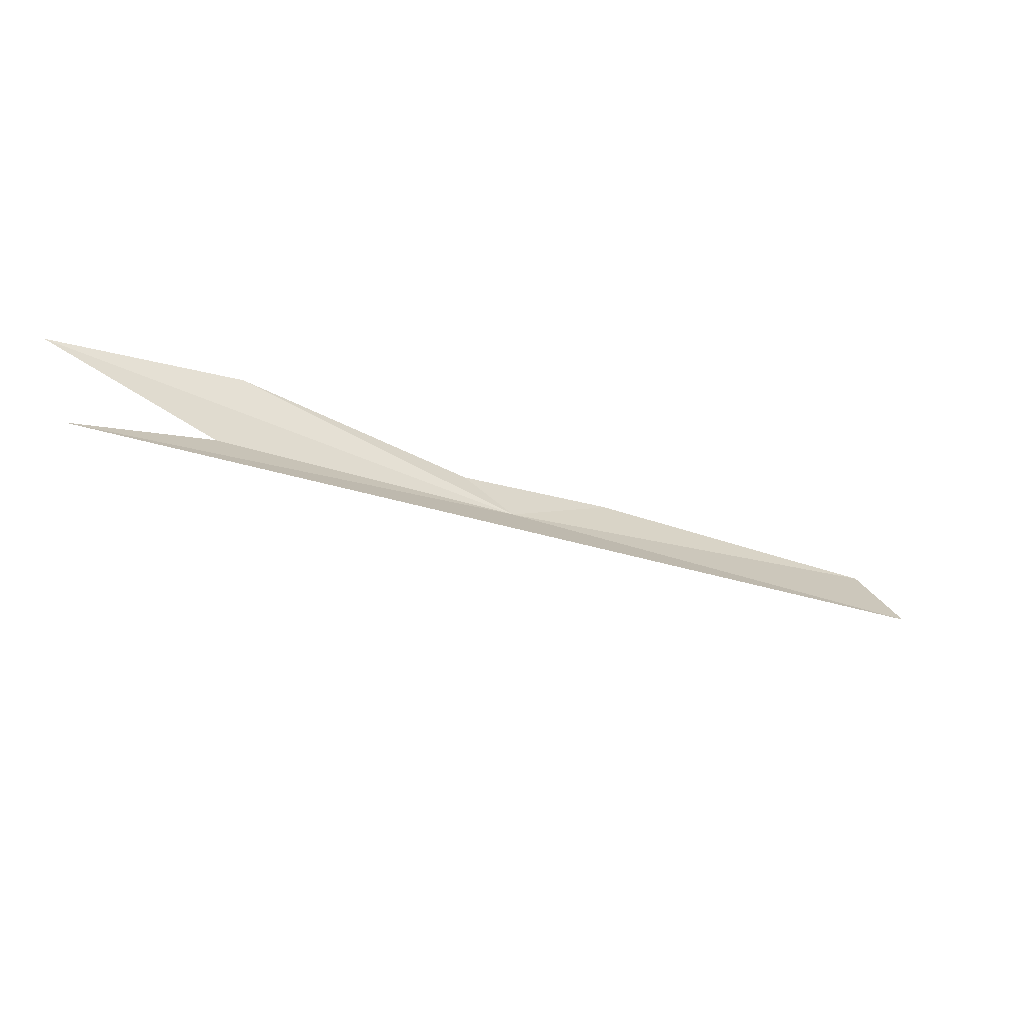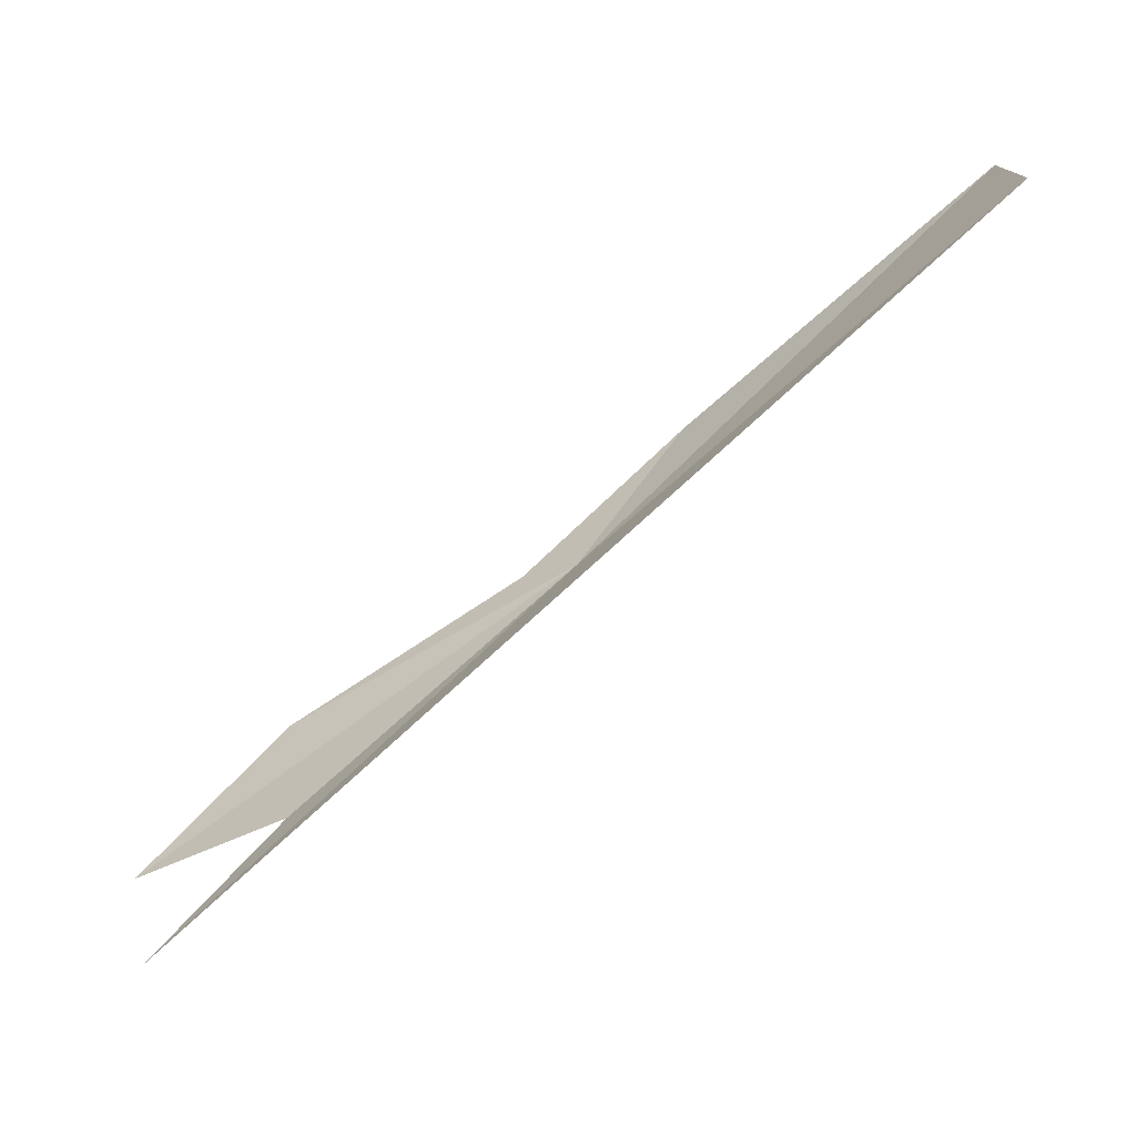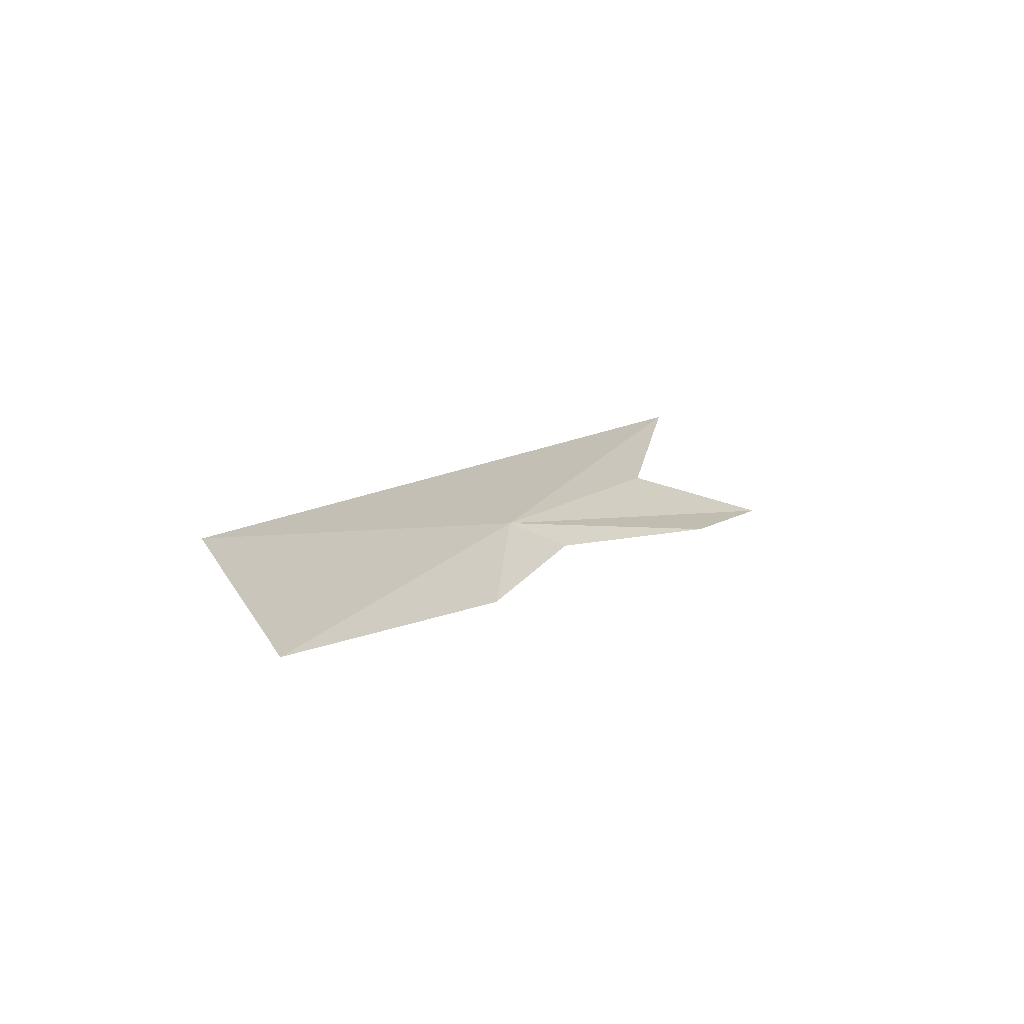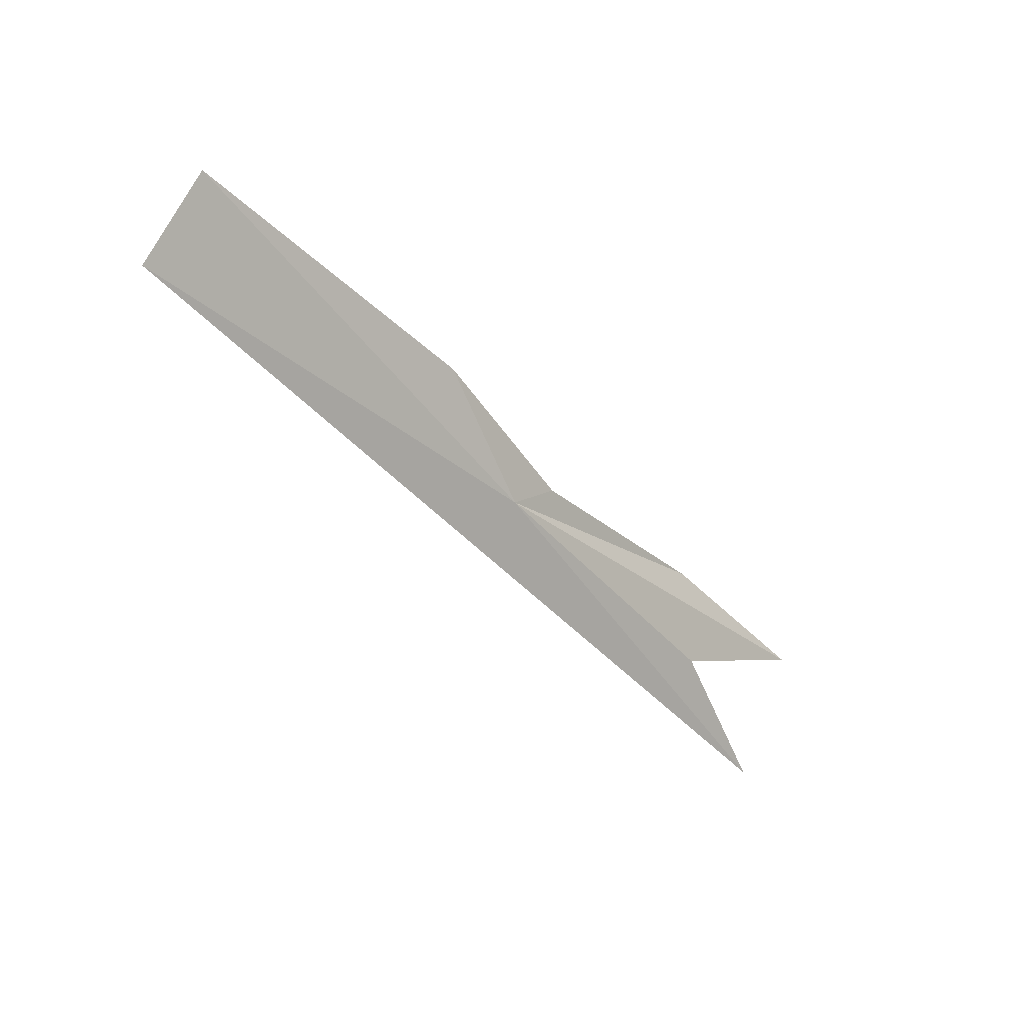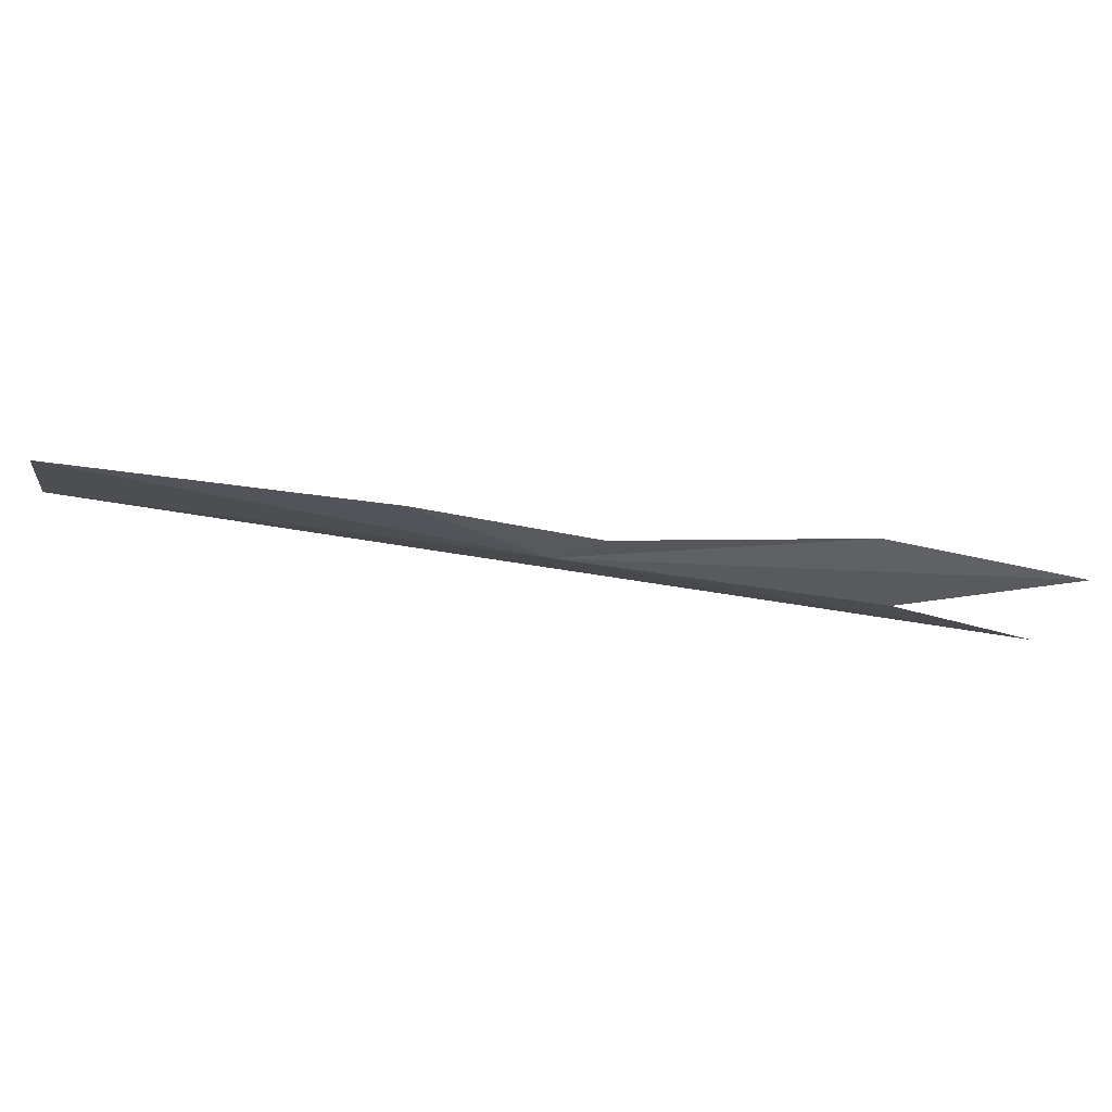
<metadata>
{"format":"obj","ext":"obj","renderer":"f3d","projection":"perspective","resolution":1024,"background":"white","views":[{"elev":-42.8,"azim":116.0,"up":"+Z"},{"elev":43.1,"azim":165.2,"up":"+Y"},{"elev":45.8,"azim":-49.1,"up":"+Y"},{"elev":-29.9,"azim":-86.3,"up":"+Z"},{"elev":47.1,"azim":-31.9,"up":"+Z"}]}
</metadata>
<code>
v -14.29 -34.33 55.54
v -10.29 -36.66 54.25
v -11.66 -36.09 55
v -11.86 -36.03 55.97
v -10.34 -37.19 55.61
v -17.95 -31.41 55.84
v -18.1 -31.88 56.73
v -15.43 -33.81 56.38
v -13.91 -34.69 55.88
f 1 2 3
f 1 5 4
f 1 7 6
f 1 8 7
f 1 4 9
f 1 9 8
f 1 3 5
f 1 6 2

</code>
